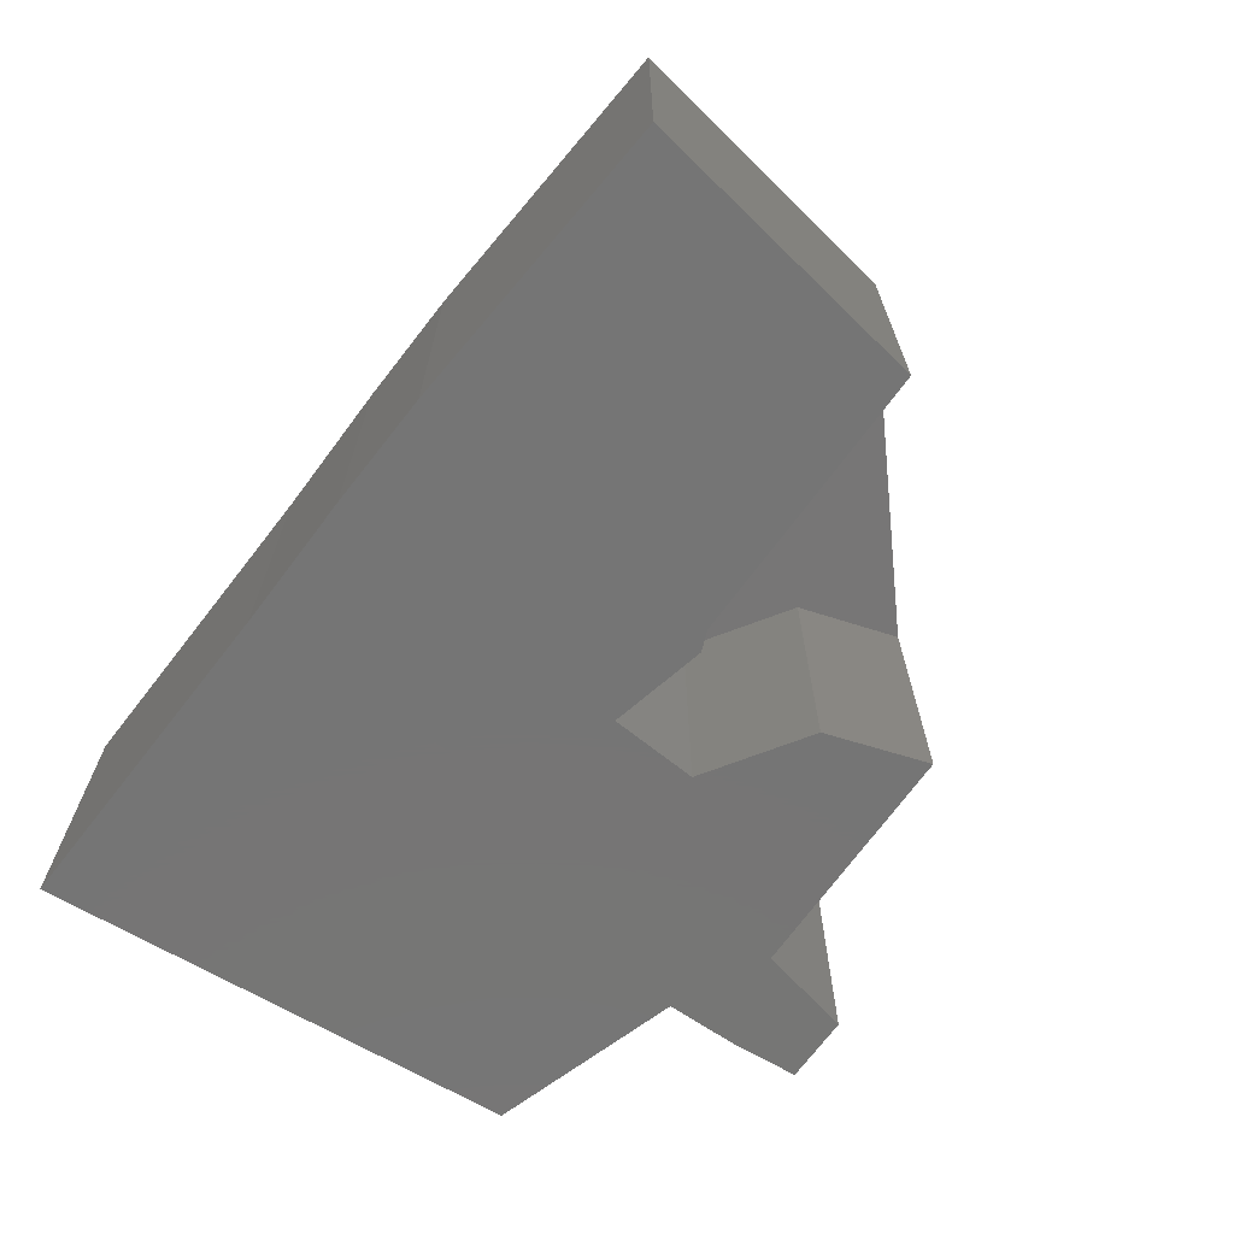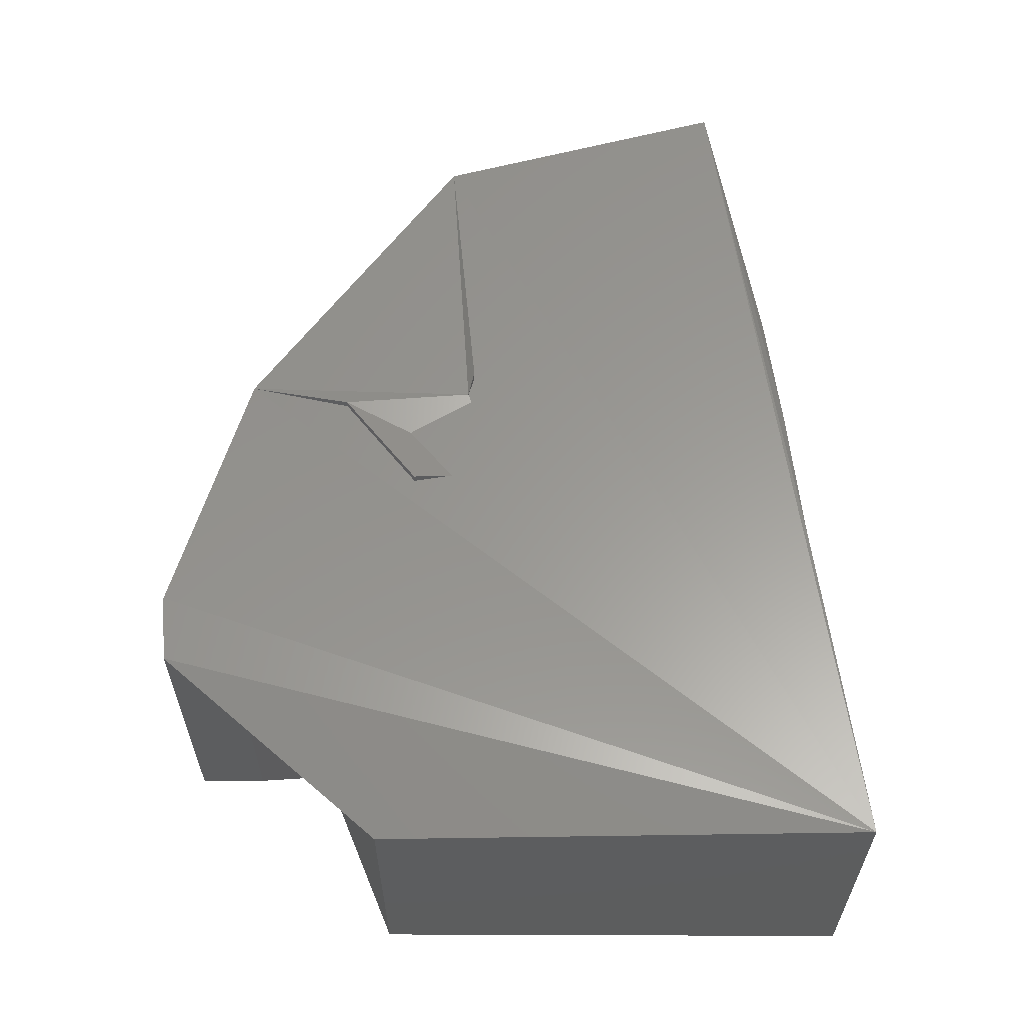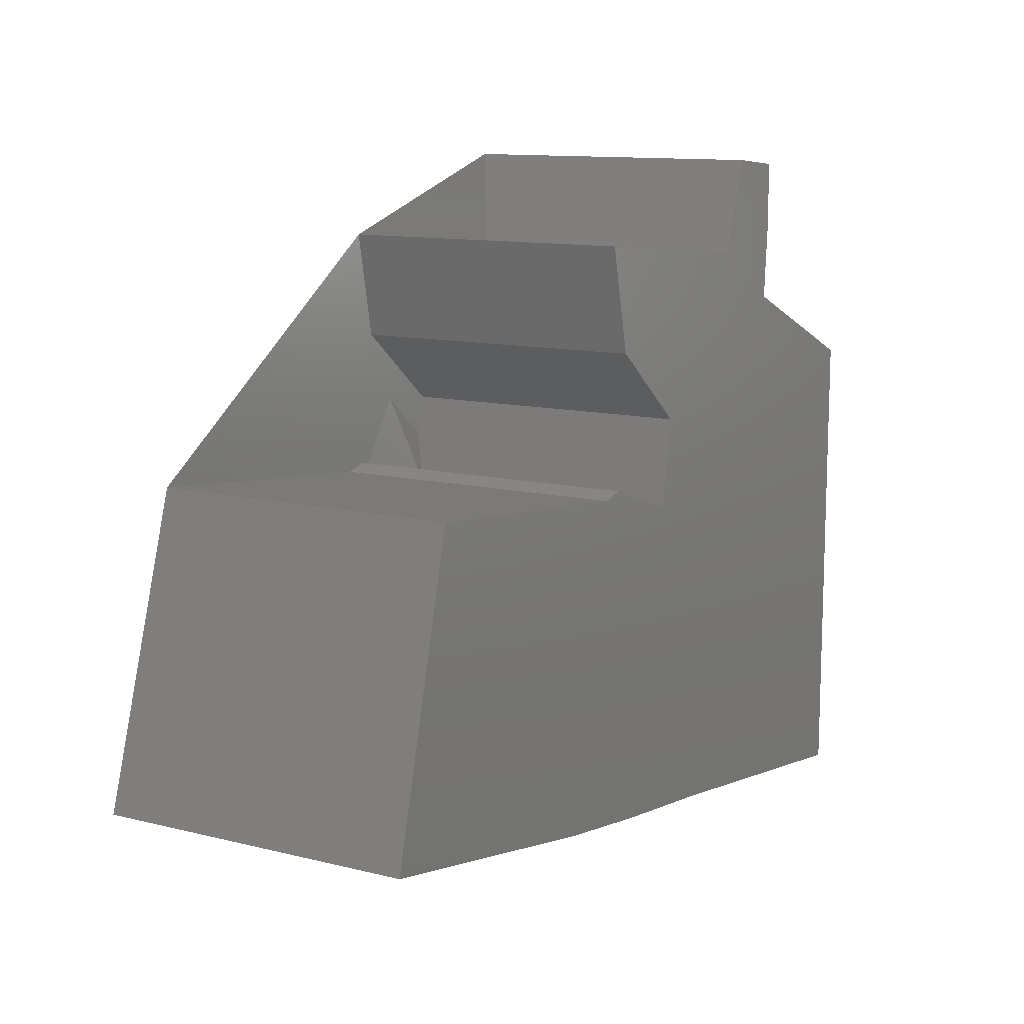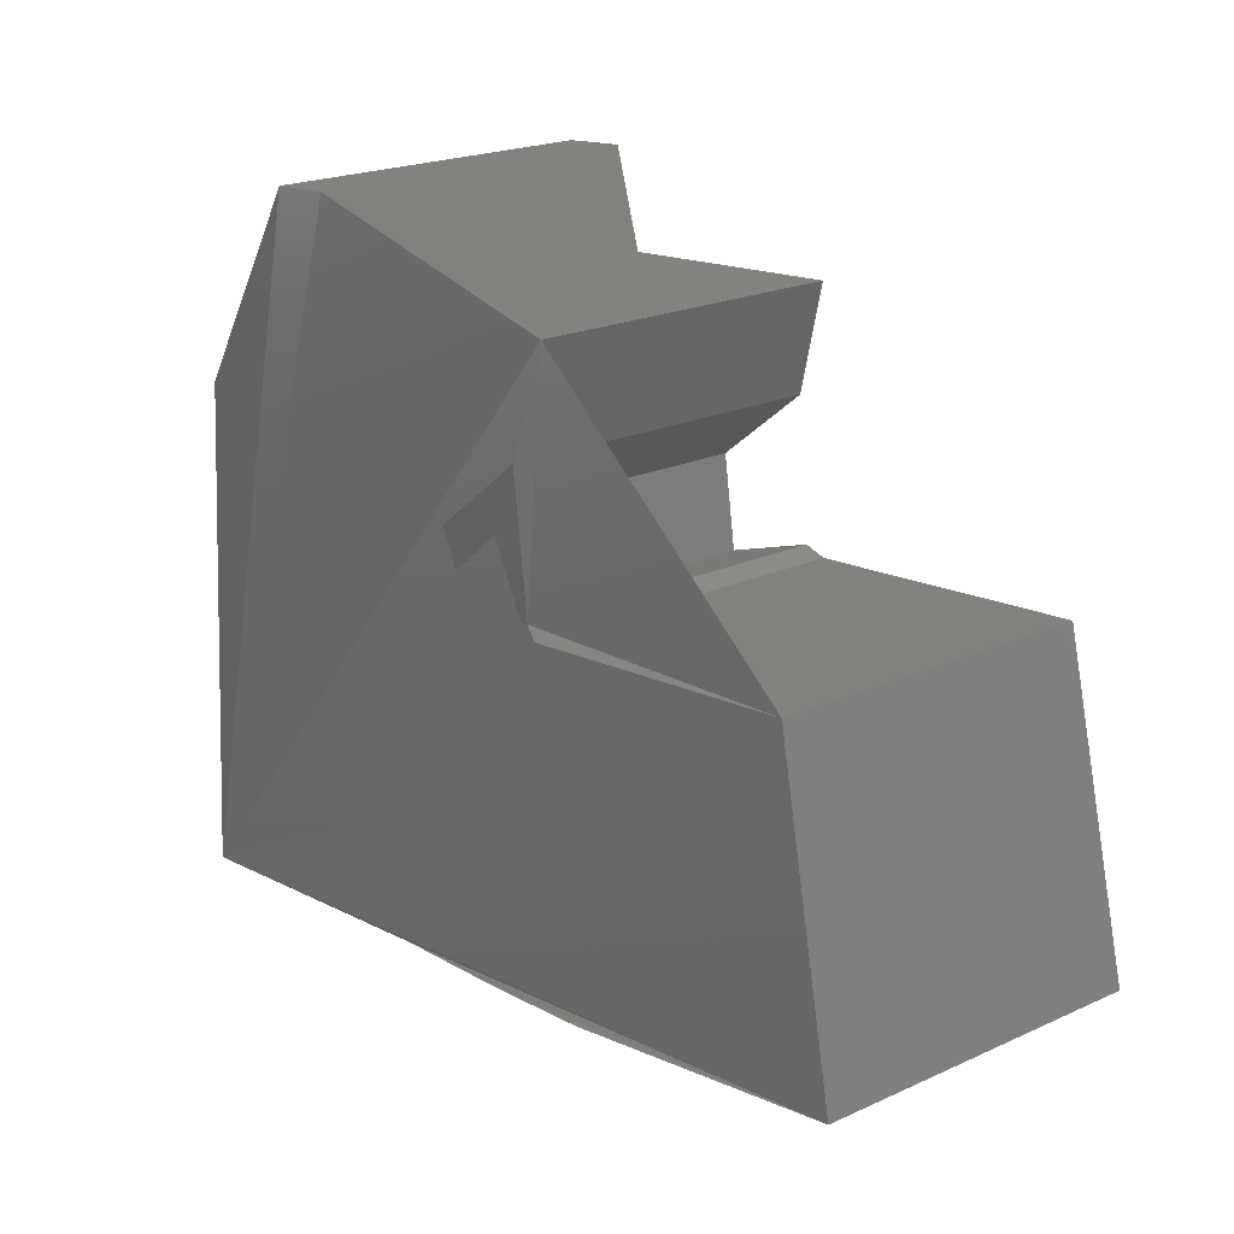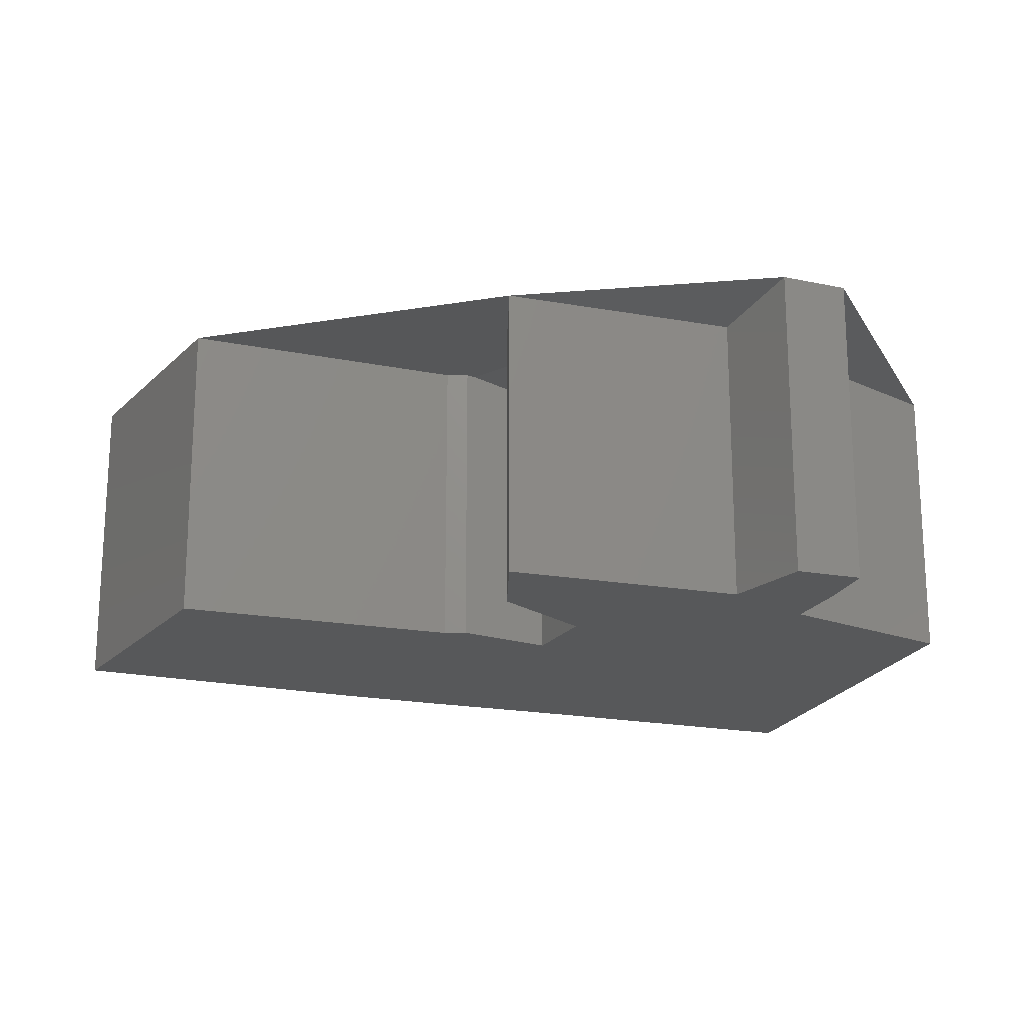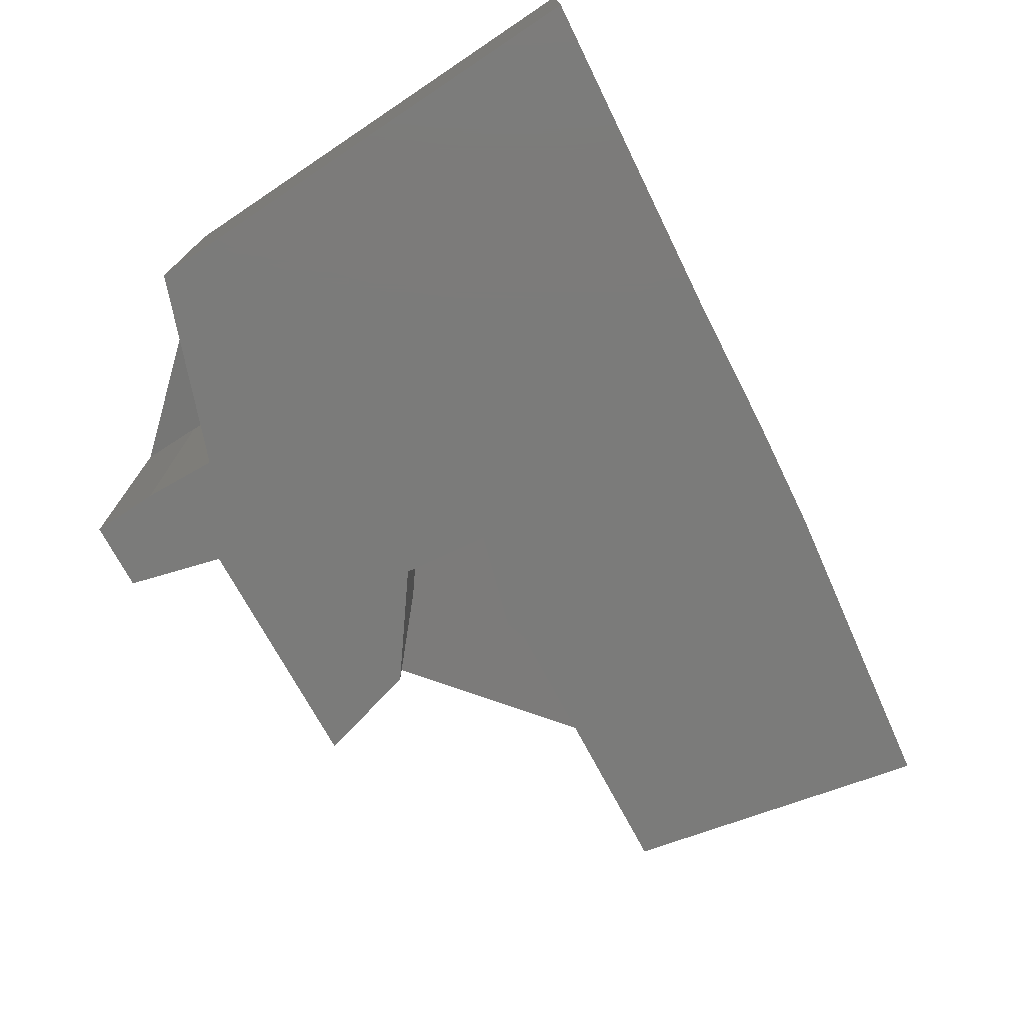
<metadata>
{"format":"stl","ext":"stl","renderer":"f3d","projection":"perspective","resolution":1024,"background":"white","views":[{"elev":-67.7,"azim":59.9,"up":"+Z"},{"elev":59.4,"azim":-89.5,"up":"+Z"},{"elev":11.4,"azim":121.3,"up":"+Y"},{"elev":21.4,"azim":51.3,"up":"+Y"},{"elev":-18.4,"azim":165.7,"up":"+Z"},{"elev":-74.2,"azim":-56.1,"up":"+Z"}]}
</metadata>
<code>
# stl→obj: 36 verts, 68 faces
v -182.1 -106.7 45.27
v -182.1 -106.7 -100
v -183.2 123.6 34.28
v -183.2 123.6 -100
v -95.23 160.6 39.38
v -95.23 160.6 -100
v -97.89 195.6 44.65
v -97.89 195.6 -100
v -98.05 227.3 48.41
v -98.05 227.3 -100
v -65.85 230.3 49.2
v -65.85 230.3 -100
v -52.01 186.5 39.79
v -52.01 186.5 -100
v 63.57 196.8 39.59
v 63.57 196.8 -100
v 52.15 147.4 44.65
v 52.15 147.4 -100
v 6.776 111.1 45.53
v 6.776 111.1 -100
v 13.2 69.41 37.76
v 13.2 69.41 -100
v 58.34 84.74 43.45
v 58.34 84.74 -100
v 68.64 81.8 47.97
v 68.64 81.8 -100
v 203.4 95.64 44.65
v 203.4 95.64 -100
v 238.9 -44.36 50.61
v 238.9 -44.36 -100
v 96.28 -69.64 50.9
v 96.28 -69.64 -100
v 41.06 -77.39 49.08
v 41.06 -77.39 -100
v -24.34 -85.17 46.5
v -24.34 -85.17 -100
f 1 2 3
f 4 3 2
f 3 4 5
f 6 5 4
f 5 6 7
f 8 7 6
f 7 8 9
f 10 9 8
f 9 10 11
f 12 11 10
f 11 12 13
f 14 13 12
f 13 14 15
f 16 15 14
f 15 16 17
f 18 17 16
f 18 17 19
f 19 20 18
f 19 20 21
f 22 21 20
f 21 22 23
f 24 23 22
f 23 24 25
f 26 25 24
f 25 26 27
f 28 27 26
f 27 28 29
f 30 29 28
f 29 30 31
f 32 31 30
f 31 32 33
f 34 33 32
f 33 34 35
f 36 35 34
f 35 36 1
f 2 1 36
f 4 2 36
f 36 34 32
f 32 30 28
f 26 24 22
f 20 18 16
f 14 12 10
f 10 8 6
f 6 4 36
f 36 32 28
f 20 16 14
f 14 10 6
f 36 28 26
f 22 20 14
f 14 6 36
f 36 26 22
f 22 14 36
f 5 3 7
f 11 13 15
f 19 17 21
f 25 23 27
f 31 29 33
f 7 3 9
f 21 17 23
f 33 29 35
f 1 3 9
f 17 15 23
f 29 35 1
f 1 9 11
f 23 15 27
f 27 29 1
f 1 11 15
f 15 27 1

</code>
